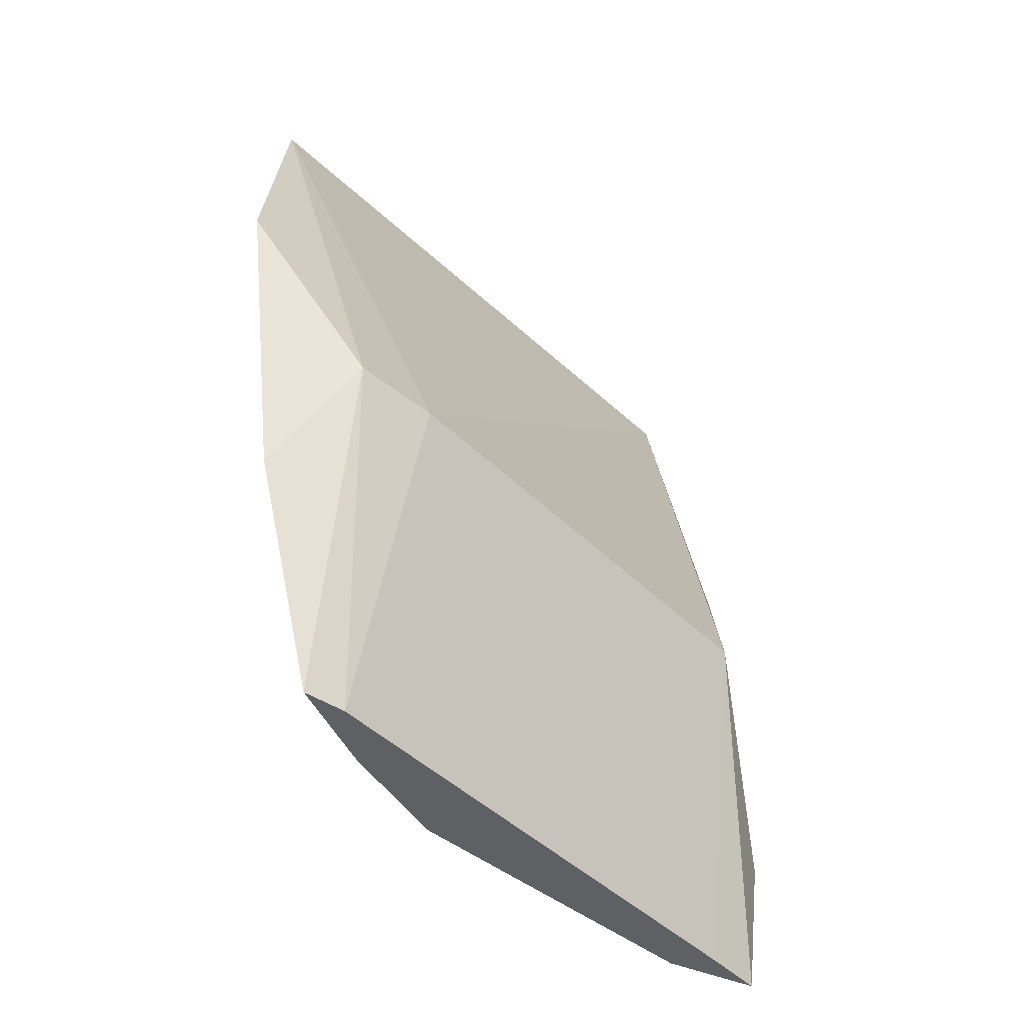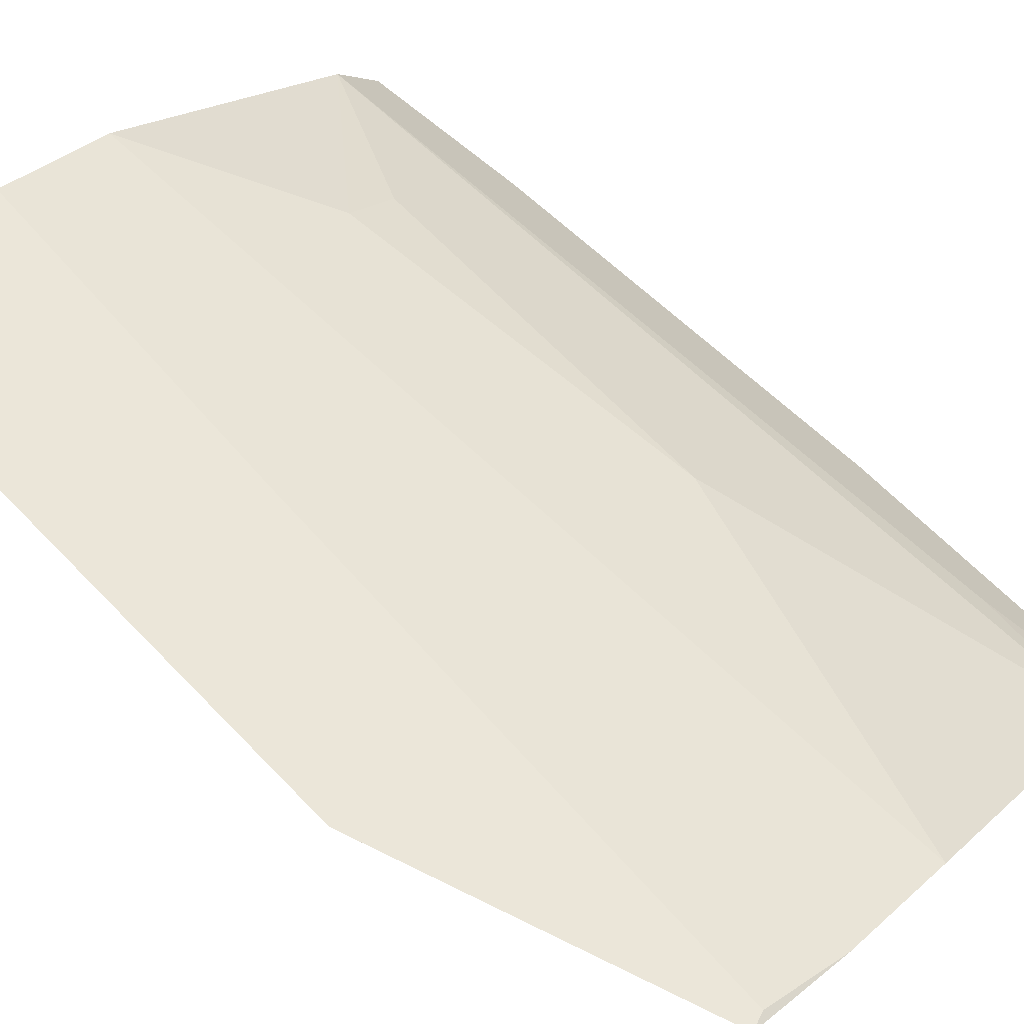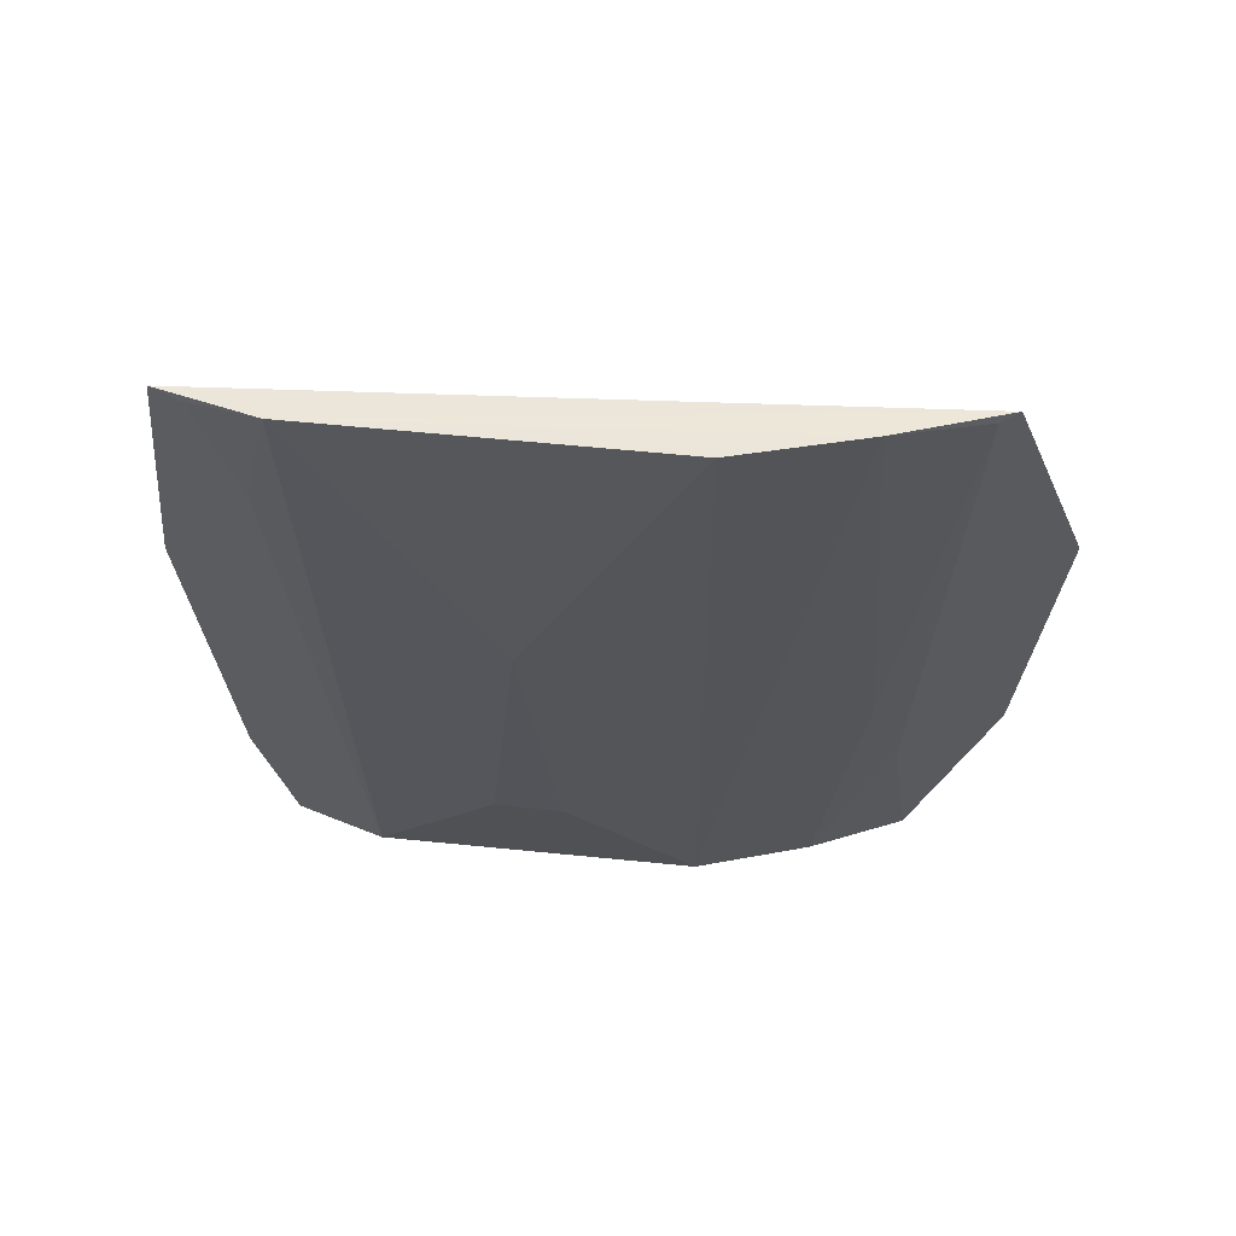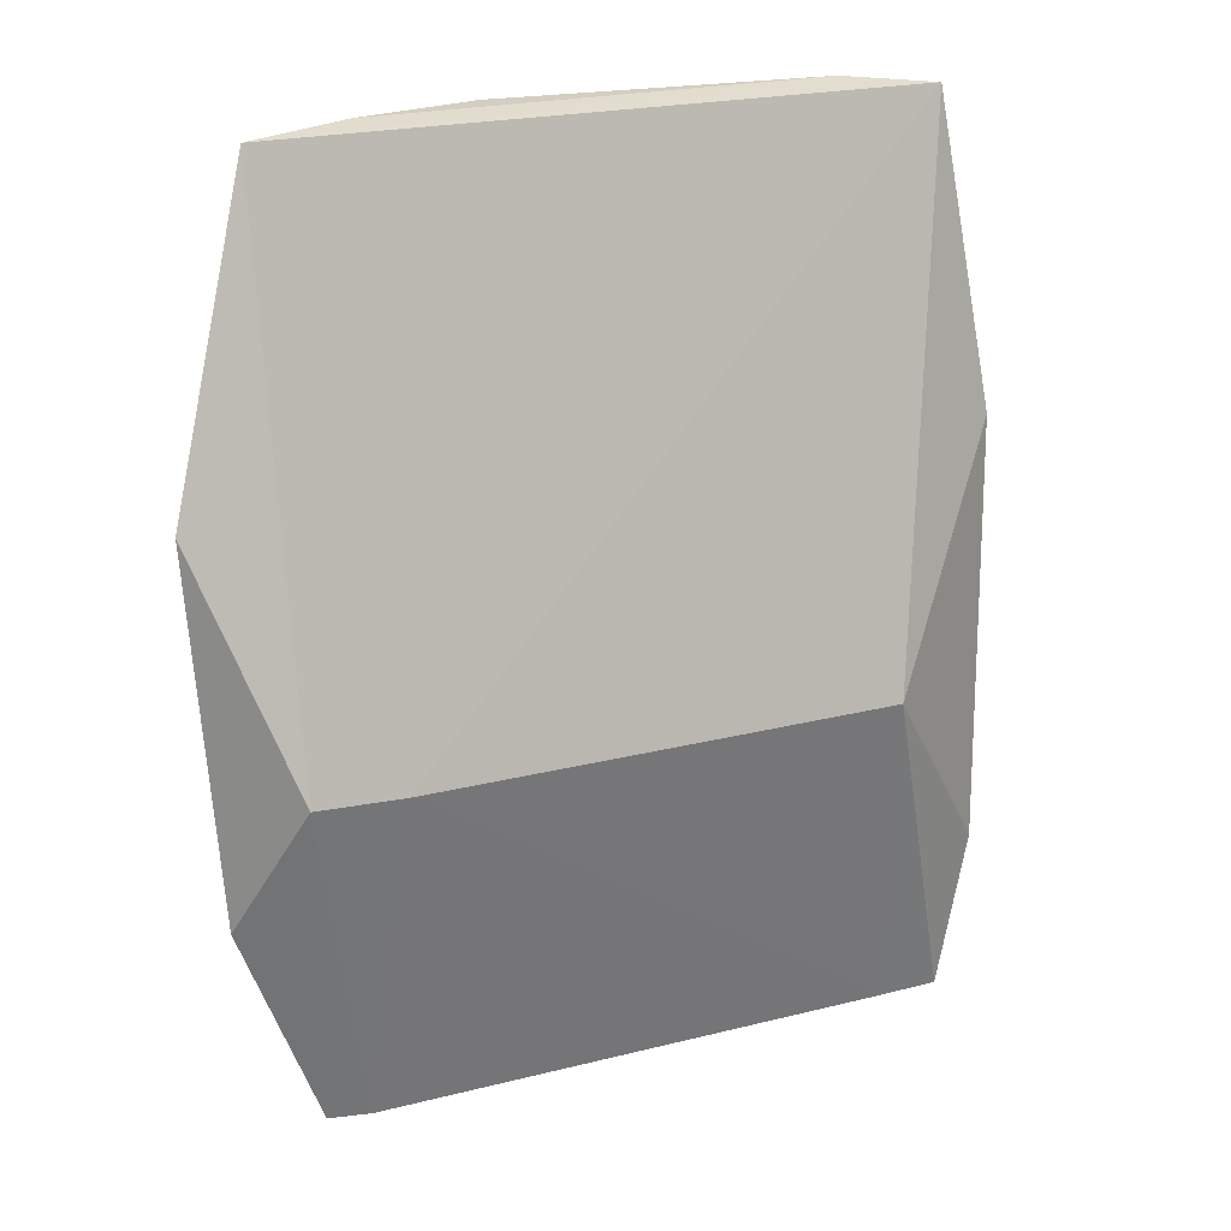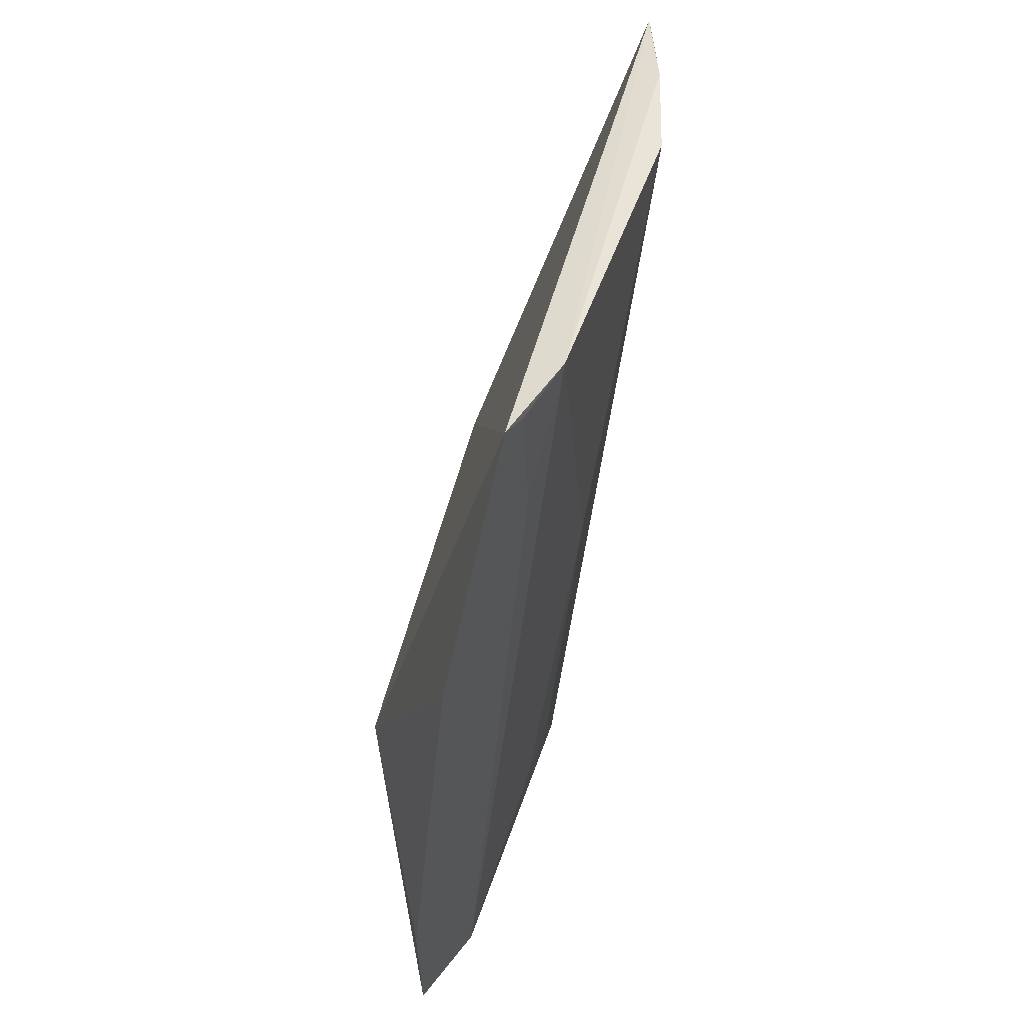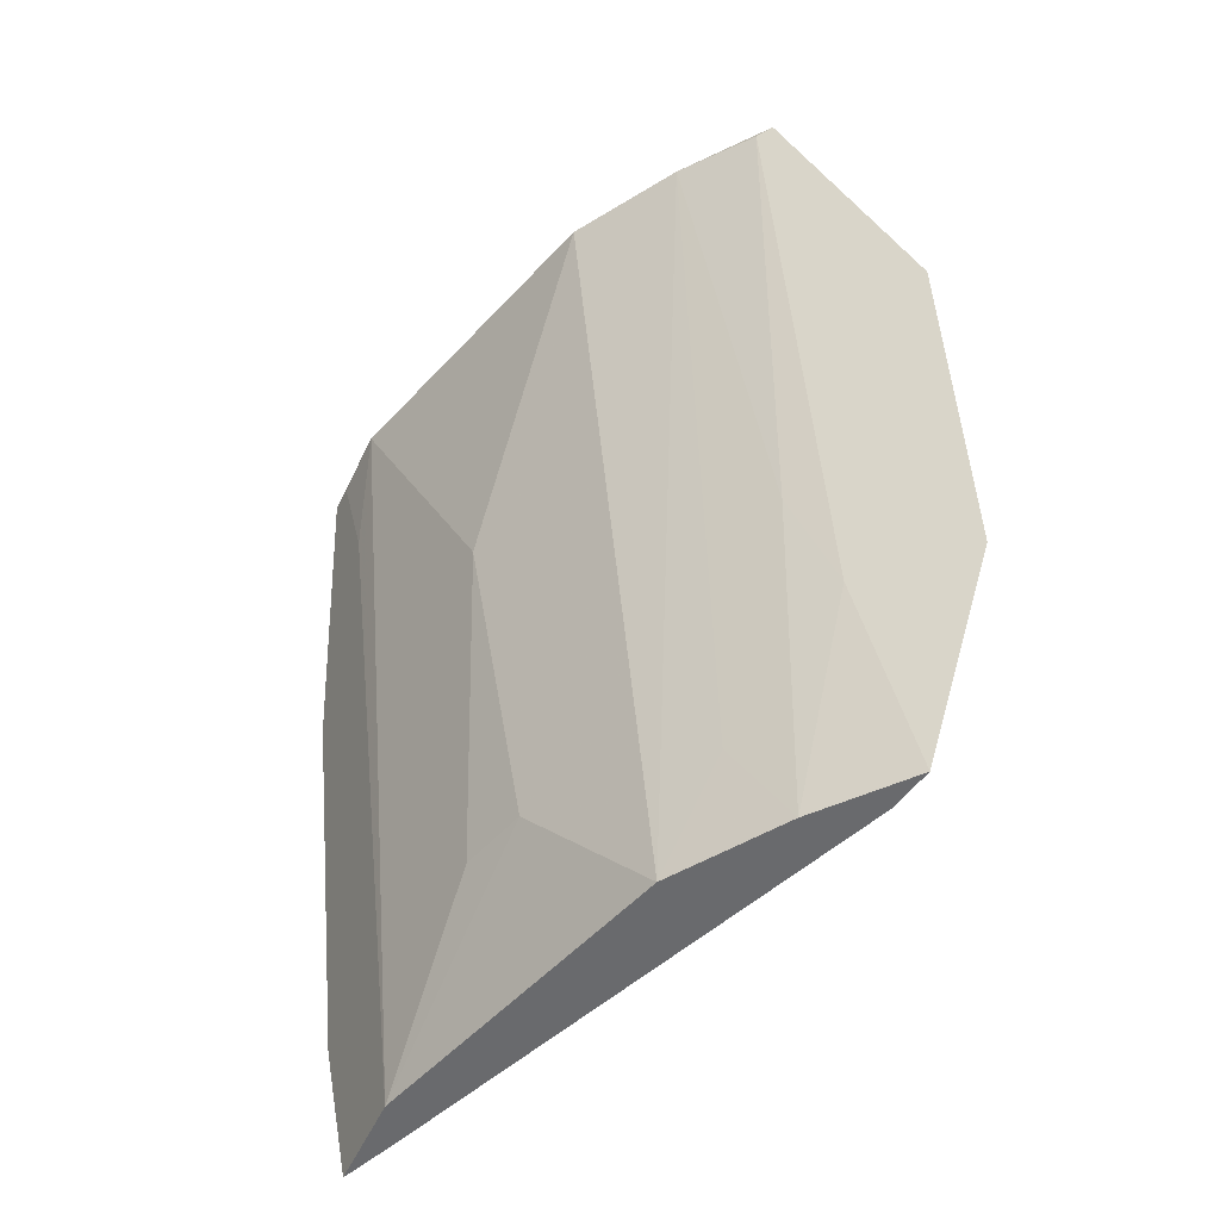
<metadata>
{"format":"obj","ext":"obj","renderer":"f3d","projection":"perspective","resolution":1024,"background":"white","views":[{"elev":-44.0,"azim":-88.8,"up":"+Z"},{"elev":74.7,"azim":-42.5,"up":"+Y"},{"elev":59.2,"azim":140.9,"up":"+Z"},{"elev":23.6,"azim":-62.7,"up":"+Z"},{"elev":44.6,"azim":62.0,"up":"+Z"},{"elev":-53.1,"azim":-176.4,"up":"+Z"}]}
</metadata>
<code>
v 0.2011 0.0991 -0.3558
v 0.191 0.09375 -0.4607
v 0.1568 0.1608 -0.3688
v 0.08139 0.2202 -0.2802
v 0.06657 0.1759 -0.4123
v 0.1904 0.1352 -0.2785
v 0.1575 0.1001 -0.4123
v 0.08866 0.1908 -0.5
v 0.1321 0.1937 -0.2786
v 0.1728 0.1188 -0.5
v 0.202 0.1147 -0.2802
v 0.04844 0.2115 -0.4459
v 0.1054 0.209 -0.2788
v 0.1152 0.1765 -0.5
v 0.1839 0.09804 -0.5
v 0.1921 0.1257 -0.313
v 0.07149 0.1921 -0.5
v 0.05126 0.2208 -0.356
v 0.07622 0.2032 -0.4449
v 0.08555 0.2188 -0.2817
v 0.1017 0.1869 -0.4749
v 0.1435 0.1589 -0.4597
v 0.1719 0.1078 -0.5
v 0.1985 0.121 -0.2816
v 0.06482 0.2004 -0.5
v 0.05141 0.191 -0.4123
v 0.08673 0.2023 -0.4143
v 0.1556 0.1467 -0.4597
f 7 2 1
f 9 6 3
f 10 3 6
f 11 7 1
f 11 6 4
f 11 4 5
f 11 5 7
f 13 4 6
f 13 6 9
f 14 13 9
f 15 2 7
f 15 14 10
f 15 1 2
f 15 11 1
f 16 10 6
f 16 15 10
f 17 8 14
f 17 14 15
f 18 4 12
f 20 4 13
f 20 19 12
f 20 12 4
f 21 14 8
f 21 13 14
f 22 10 14
f 22 14 9
f 22 9 3
f 23 15 7
f 23 7 5
f 23 17 15
f 23 5 17
f 24 16 6
f 24 6 11
f 24 11 15
f 24 15 16
f 25 8 17
f 25 19 8
f 25 12 19
f 26 18 12
f 26 5 4
f 26 4 18
f 26 12 25
f 26 25 17
f 26 17 5
f 27 20 13
f 27 8 19
f 27 19 20
f 27 21 8
f 27 13 21
f 28 22 3
f 28 3 10
f 28 10 22

</code>
